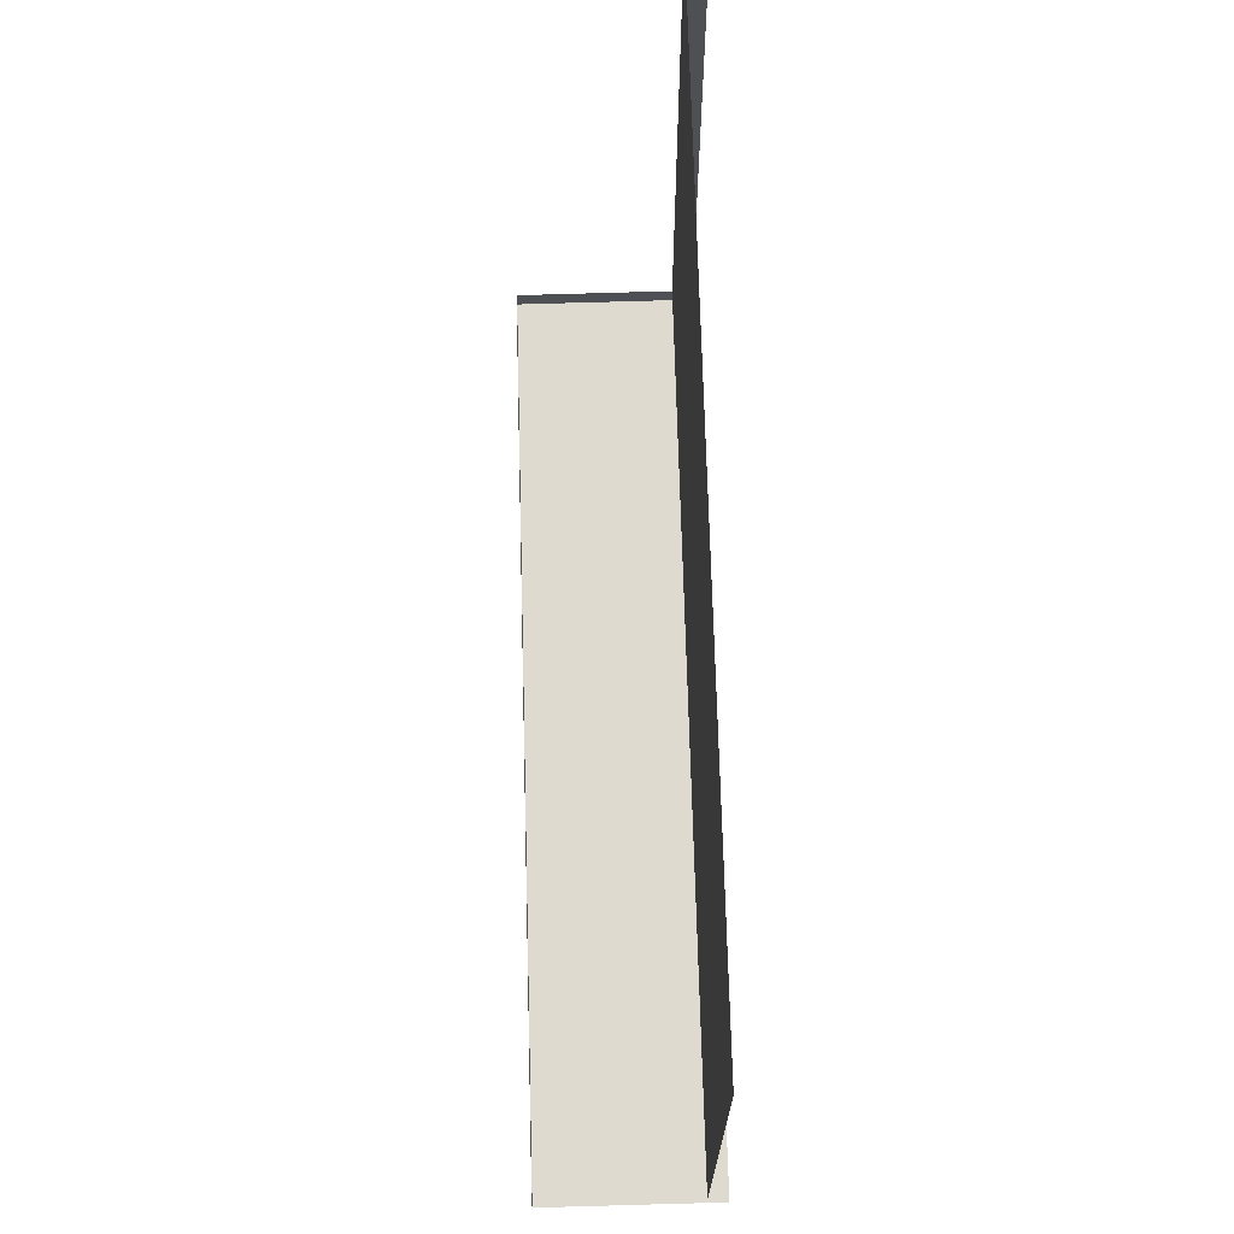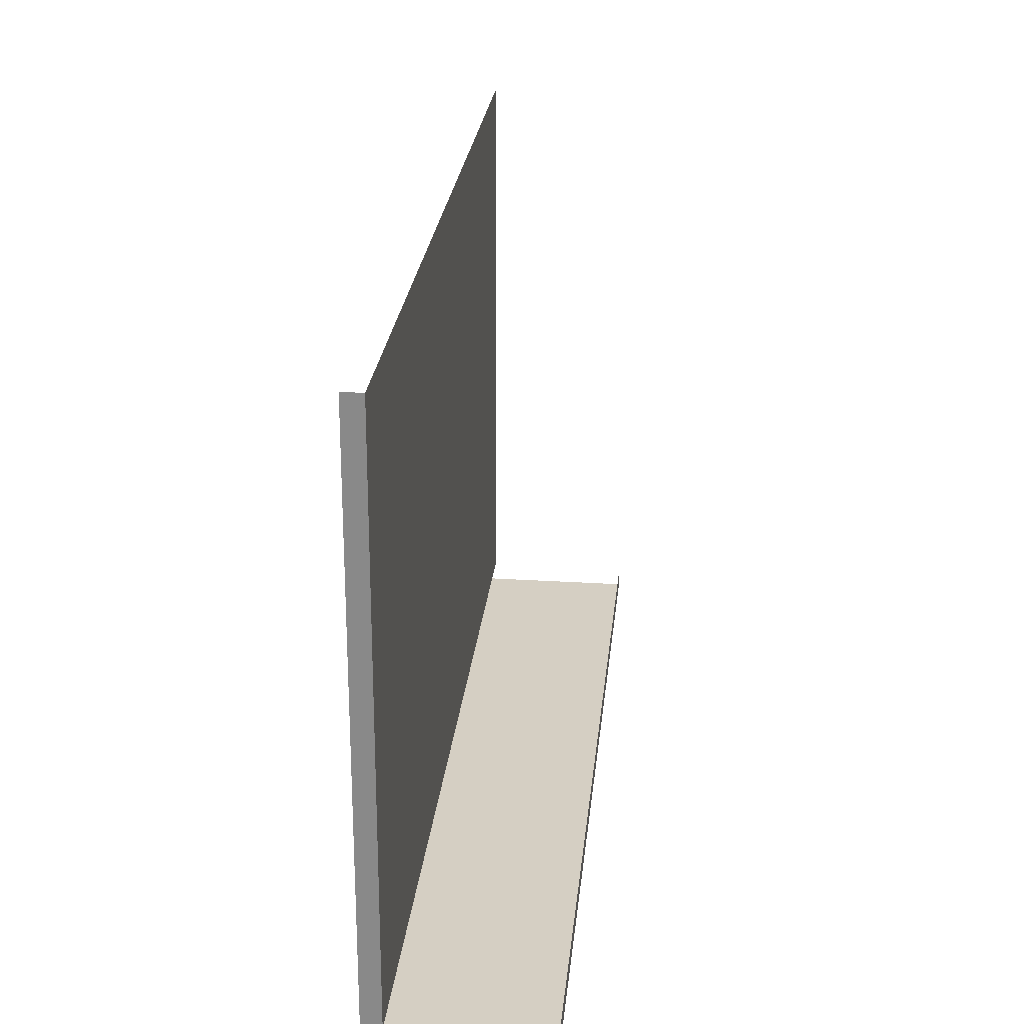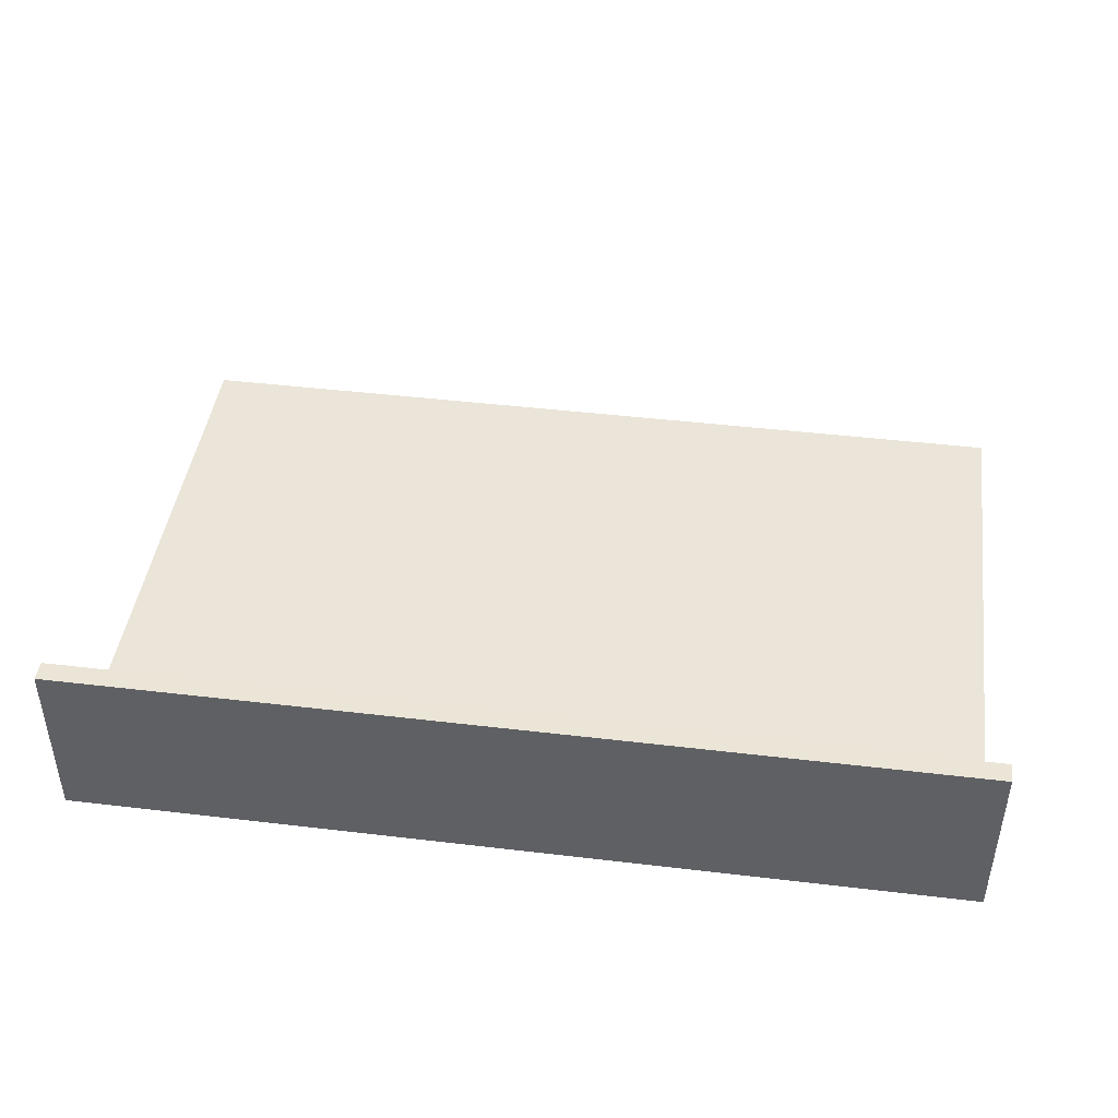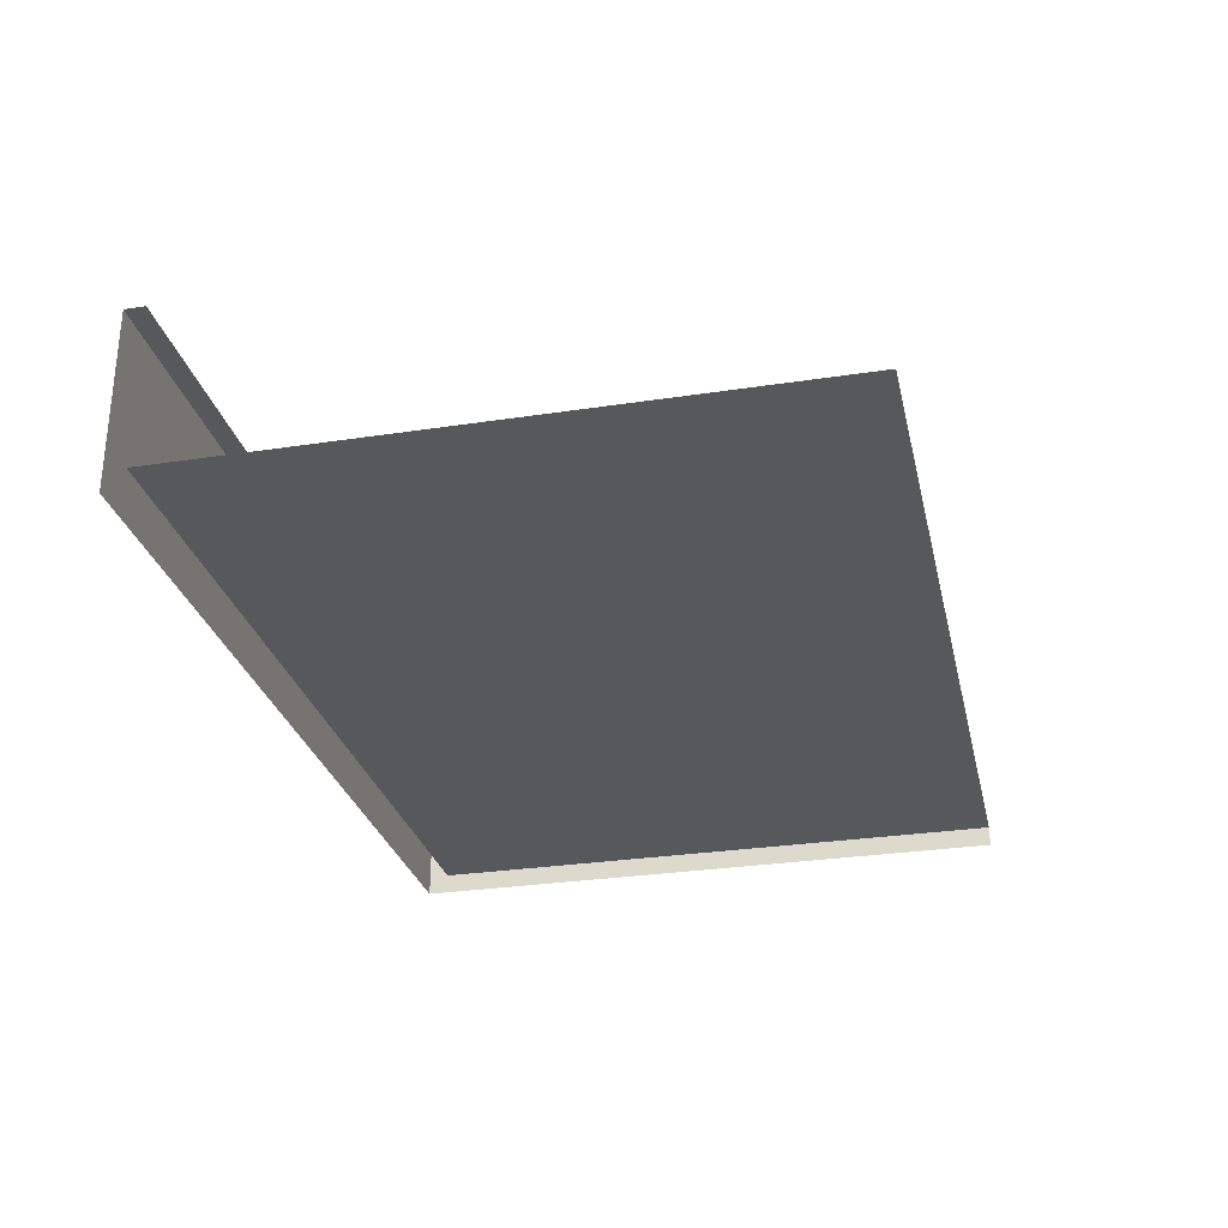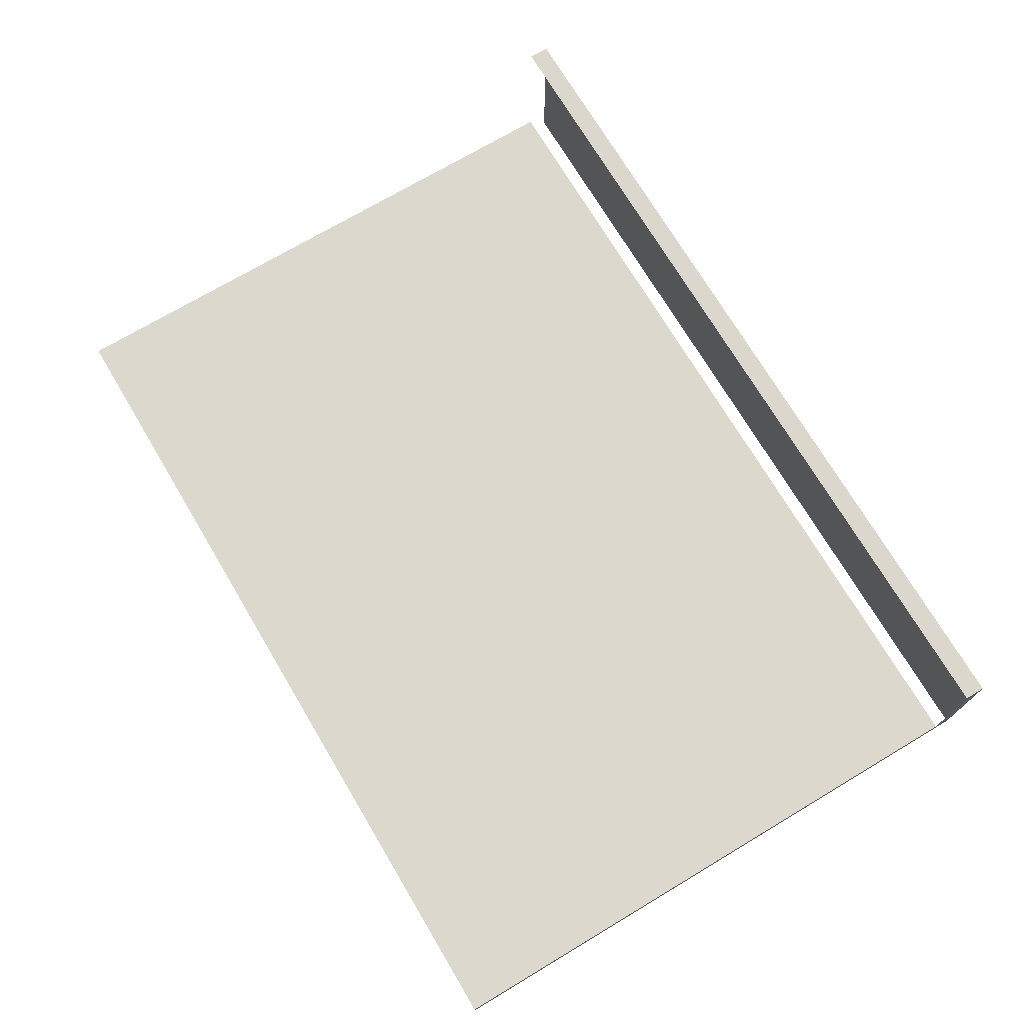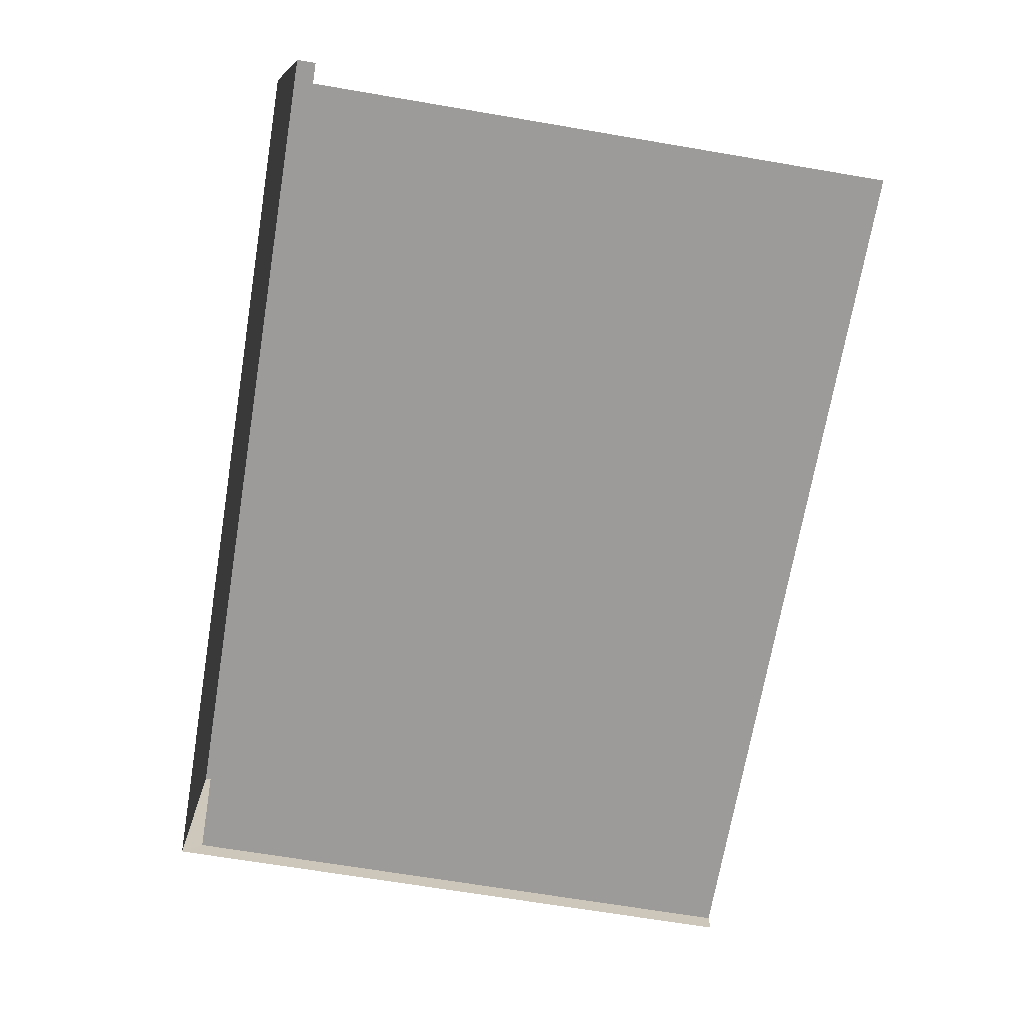
<metadata>
{"format":"obj","ext":"obj","renderer":"f3d","projection":"perspective","resolution":1024,"background":"white","views":[{"elev":70.7,"azim":-91.6,"up":"+Z"},{"elev":26.0,"azim":96.0,"up":"+Z"},{"elev":44.3,"azim":-172.1,"up":"+Y"},{"elev":-28.1,"azim":-77.3,"up":"+Y"},{"elev":72.7,"azim":59.2,"up":"+Y"},{"elev":-69.9,"azim":-99.6,"up":"+Y"}]}
</metadata>
<code>
o LM_inserts_L08_targetbank
v 64.67 14.92 -32.21
v 64.67 14.91 -29.27
v -64.74 14.91 -29.27
v 64.77 -7.666 -29.35
v 64.67 14.91 -29.27
v 64.67 14.92 -32.21
v -64.74 14.92 -32.21
v 64.67 14.92 -32.21
v -64.74 14.91 -29.27
v 64.77 -7.666 -29.35
v 64.67 14.92 -32.21
v 64.77 -10.63 -32.29
v 64.67 14.92 -32.21
v -64.74 14.92 -32.21
v -64.74 -10.62 -32.3
v 64.77 -10.63 -32.29
v 64.67 14.92 -32.21
v -64.74 -10.62 -32.3
v 64.77 -10.63 -32.29
v 64.77 -10.18 58.63
v 64.77 -7.666 -29.35
v 64.77 -7.666 -29.35
v 64.77 -7.24 58.61
v -64.74 -7.669 -29.34
v 64.77 -10.18 58.63
v 64.77 -7.24 58.61
v 64.77 -7.666 -29.35
v 64.77 -7.24 58.61
v -64.74 -7.24 58.61
v -64.74 -7.669 -29.34
f 3 2 1
f 6 5 4
f 9 8 7
f 12 11 10
f 15 14 13
f 18 17 16
f 21 20 19
f 24 23 22
f 27 26 25
f 30 29 28

</code>
